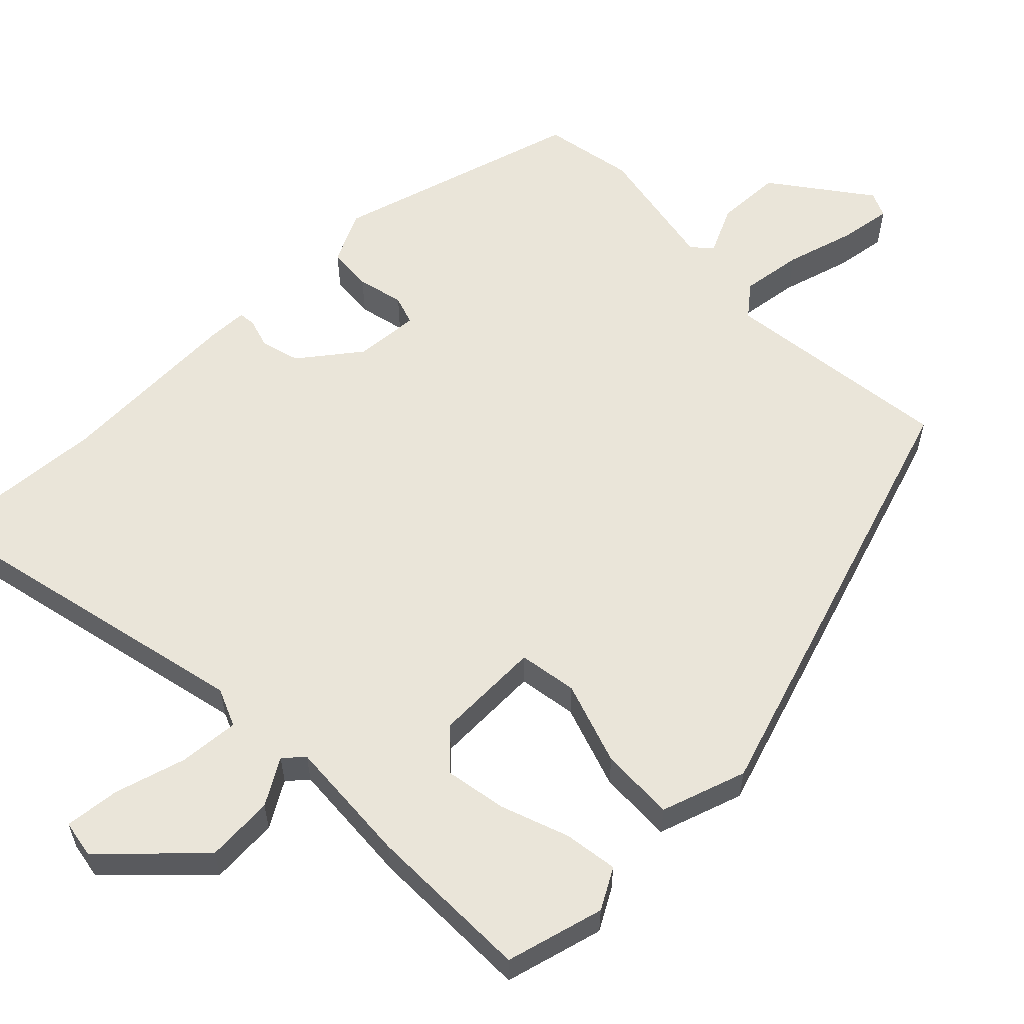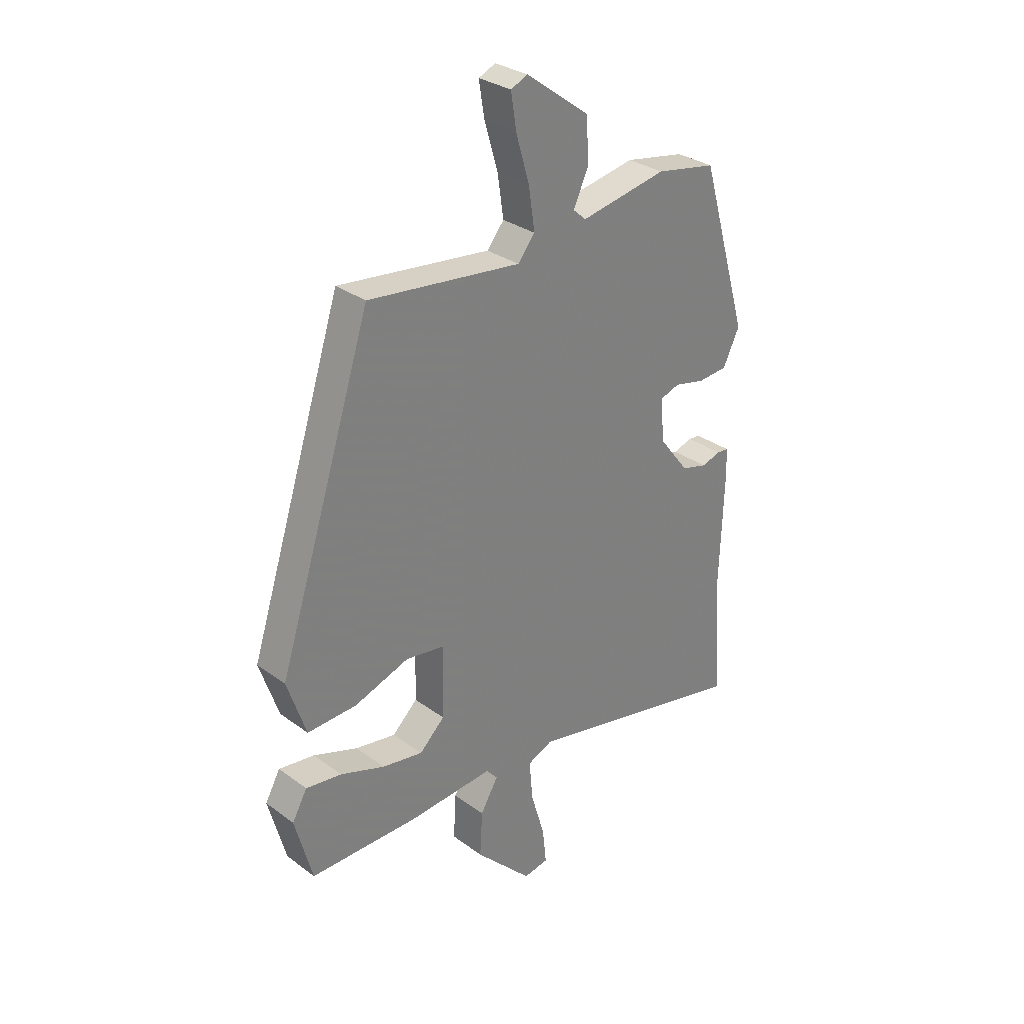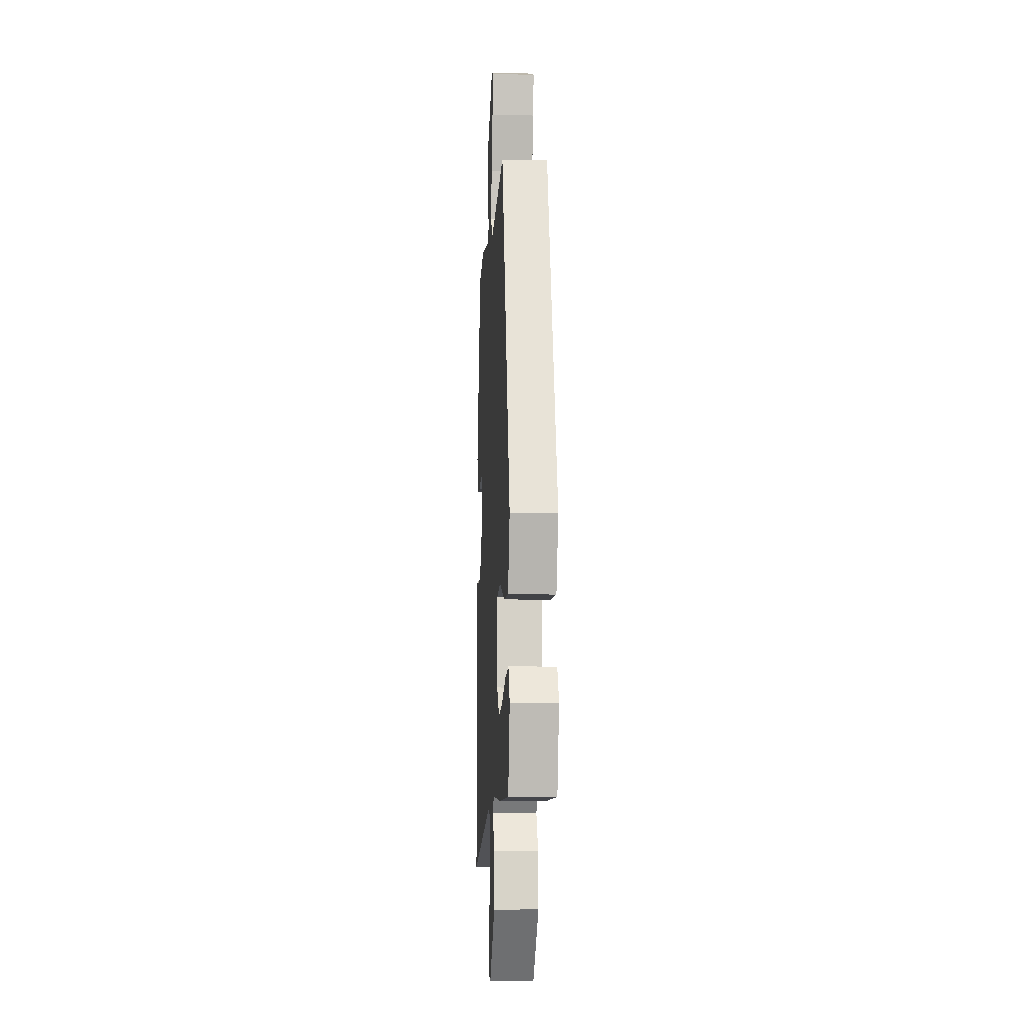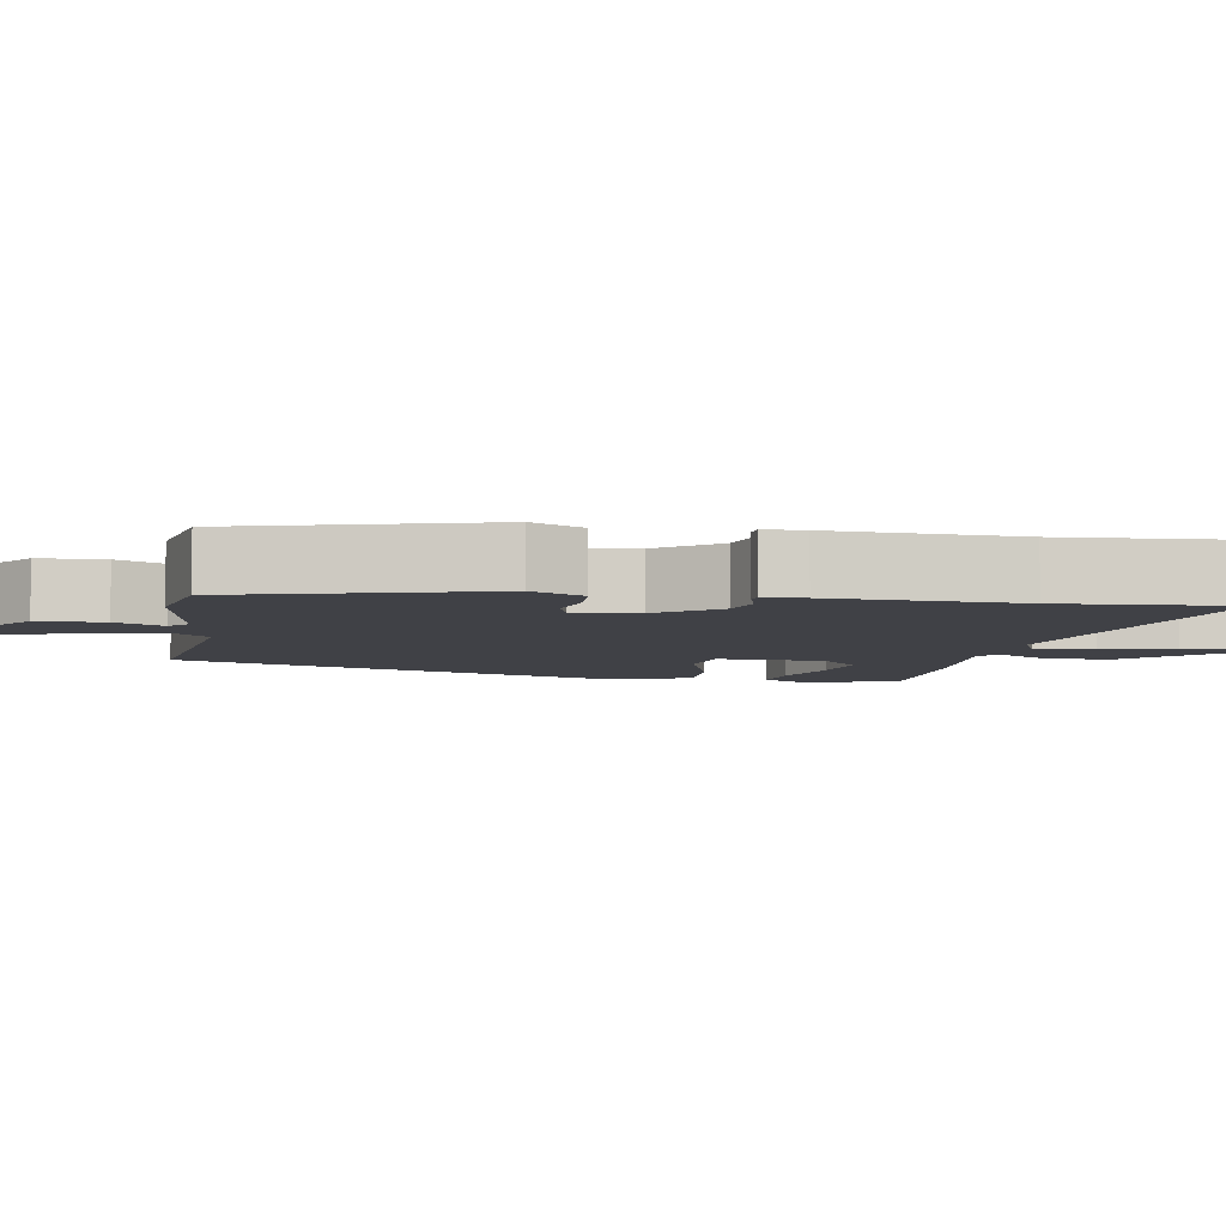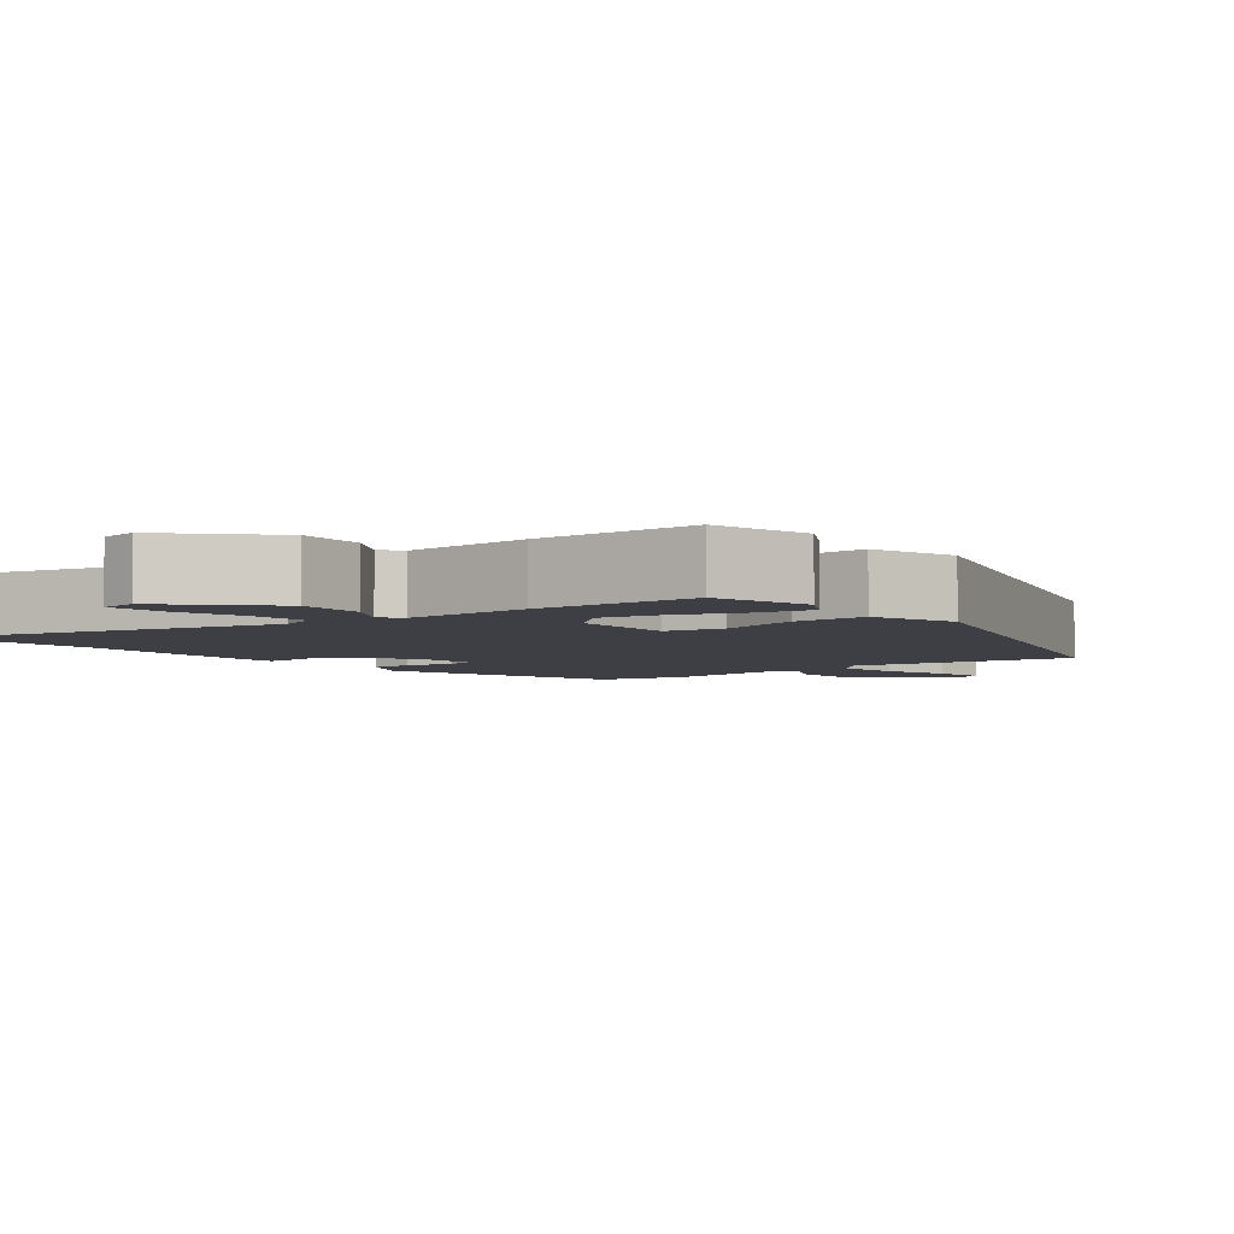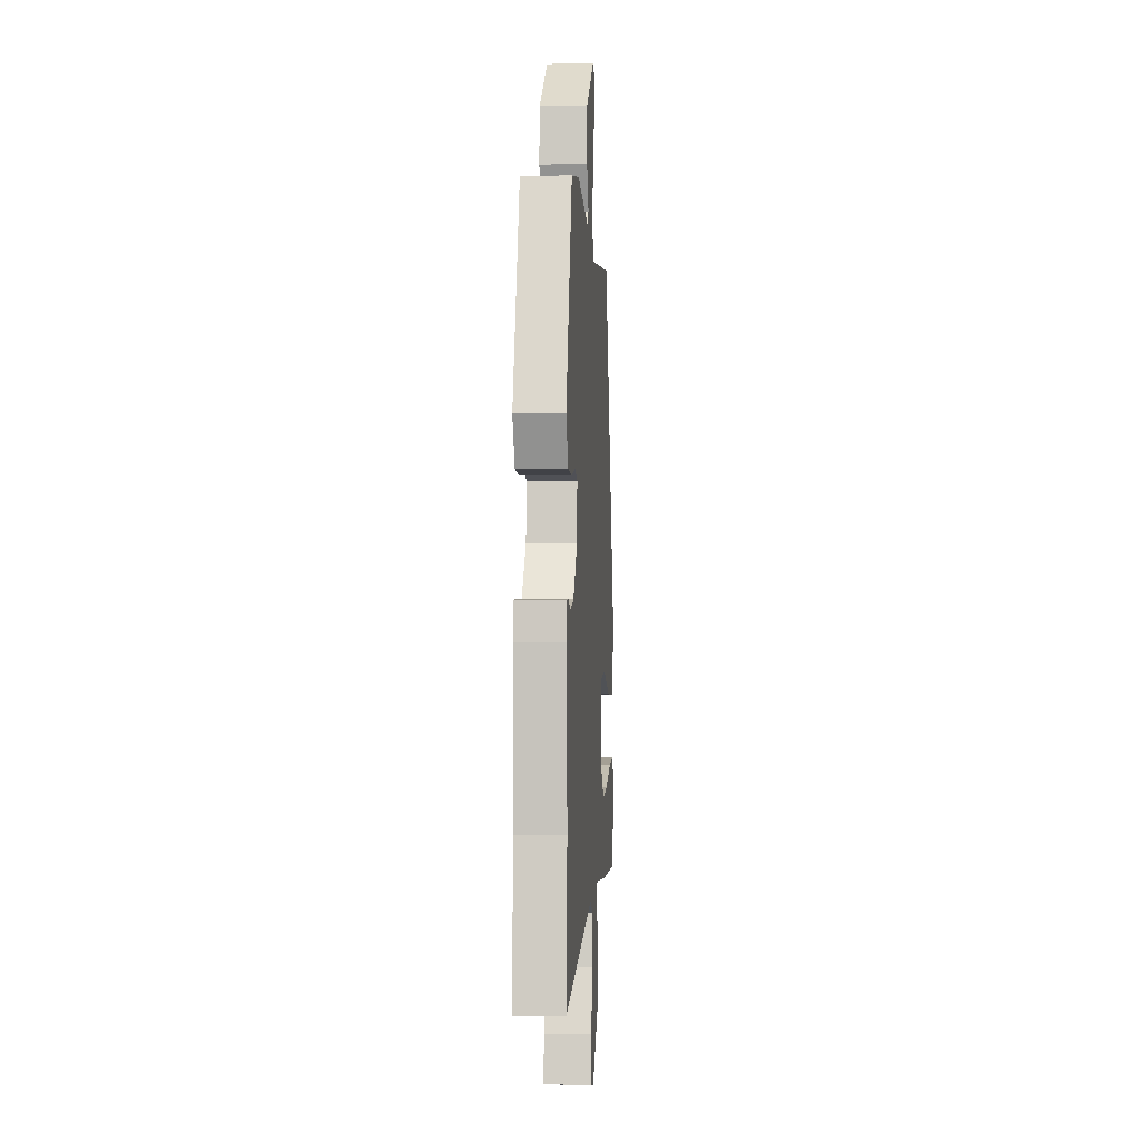
<metadata>
{"format":"obj","ext":"obj","renderer":"f3d","projection":"perspective","resolution":1024,"background":"white","views":[{"elev":58.5,"azim":-134.8,"up":"+Y"},{"elev":30.6,"azim":-43.5,"up":"+Z"},{"elev":-9.0,"azim":-93.5,"up":"+Z"},{"elev":-6.0,"azim":79.6,"up":"+Y"},{"elev":-4.5,"azim":-142.3,"up":"+Y"},{"elev":-2.1,"azim":94.4,"up":"+Z"}]}
</metadata>
<code>
v 0.411 0.07 0.5
v 0.508 0.07 0.171
v 0.475 0.07 0.102
v 0.415 0.07 0.097
v 0.353 0.07 0.111
v 0.314 0.07 0.098
v 0.321 0.07 0.012
v 0.382 0.07 -0.067
v 0.434 0.07 -0.081
v 0.473 0.07 -0.069
v 0.496 0.07 -0.071
v 0.498 0.07 -0.125
v 0.49 0.07 -0.374
v 0.508 0.07 -0.604
v 0.051 0.07 -0.504
v 0 0.07 -0.526
v 0.007 0.07 -0.606
v 0.035 0.07 -0.701
v 0.043 0.07 -0.774
v -0.007 0.07 -0.783
v -0.122 0.07 -0.666
v -0.117 0.07 -0.575
v -0.081 0.07 -0.514
v -0.104 0.07 -0.488
v -0.274 0.07 -0.5
v -0.494 0.07 -0.499
v -0.529 0.07 -0.368
v -0.499 0.07 -0.314
v -0.427 0.07 -0.324
v -0.337 0.07 -0.356
v -0.255 0.07 -0.37
v -0.204 0.07 -0.322
v -0.201 0.07 -0.179
v -0.279 0.07 -0.167
v -0.39 0.07 -0.205
v -0.489 0.07 -0.209
v -0.527 0.07 -0.096
v -0.337 0.07 0.493
v -0.03 0.07 0.457
v 0.004 0.07 0.499
v -0.008 0.07 0.581
v -0.035 0.07 0.673
v -0.046 0.07 0.742
v -0.012 0.07 0.757
v 0.116 0.07 0.663
v 0.12 0.07 0.576
v 0.09 0.07 0.512
v 0.116 0.07 0.489
v 0.29 0.07 0.522
v 0.411 0 0.5
v 0.508 0 0.171
v 0.475 0 0.102
v 0.415 0 0.097
v 0.353 0 0.111
v 0.314 0 0.098
v 0.321 0 0.012
v 0.382 0 -0.067
v 0.434 0 -0.081
v 0.473 0 -0.069
v 0.496 0 -0.071
v 0.498 0 -0.125
v 0.49 0 -0.374
v 0.508 0 -0.604
v 0.051 0 -0.504
v 0 0 -0.526
v 0.007 0 -0.606
v 0.035 0 -0.701
v 0.043 0 -0.774
v -0.007 0 -0.783
v -0.122 0 -0.666
v -0.117 0 -0.575
v -0.081 0 -0.514
v -0.104 0 -0.488
v -0.274 0 -0.5
v -0.494 0 -0.499
v -0.529 0 -0.368
v -0.499 0 -0.314
v -0.427 0 -0.324
v -0.337 0 -0.356
v -0.255 0 -0.37
v -0.204 0 -0.322
v -0.201 0 -0.179
v -0.279 0 -0.167
v -0.39 0 -0.205
v -0.489 0 -0.209
v -0.527 0 -0.096
v -0.337 0 0.493
v -0.03 0 0.457
v 0.004 0 0.499
v -0.008 0 0.581
v -0.035 0 0.673
v -0.046 0 0.742
v -0.012 0 0.757
v 0.116 0 0.663
v 0.12 0 0.576
v 0.09 0 0.512
v 0.116 0 0.489
v 0.29 0 0.522
f 3 4 5
f 2 3 5
f 1 2 5
f 49 1 5
f 48 49 5
f 47 48 5 6
f 45 46 47
f 44 45 47
f 43 44 47
f 42 43 47
f 41 42 47
f 47 6 7
f 41 47 7
f 40 41 7
f 39 40 7
f 37 38 39
f 36 37 39
f 35 36 39
f 34 35 39
f 39 7 8
f 34 39 8
f 33 34 8
f 32 33 8 9
f 11 12 13
f 10 11 13
f 9 10 13
f 32 9 13
f 31 32 13
f 28 29 30
f 27 28 30
f 26 27 30
f 25 26 30
f 24 25 30
f 24 30 31
f 21 22 23
f 20 21 23
f 19 20 23
f 18 19 23
f 17 18 23
f 16 17 23 24
f 15 16 24 31
f 13 14 15 31
f 54 53 52
f 54 52 51
f 54 51 50
f 54 50 98
f 54 98 97
f 55 54 97 96
f 96 95 94
f 96 94 93
f 96 93 92
f 96 92 91
f 96 91 90
f 56 55 96
f 56 96 90
f 56 90 89
f 56 89 88
f 88 87 86
f 88 86 85
f 88 85 84
f 88 84 83
f 57 56 88
f 57 88 83
f 57 83 82
f 58 57 82 81
f 62 61 60
f 62 60 59
f 62 59 58
f 62 58 81
f 62 81 80
f 79 78 77
f 79 77 76
f 79 76 75
f 79 75 74
f 79 74 73
f 80 79 73
f 72 71 70
f 72 70 69
f 72 69 68
f 72 68 67
f 72 67 66
f 73 72 66 65
f 80 73 65 64
f 80 64 63 62
f 1 50 51 2
f 2 51 52 3
f 3 52 53 4
f 4 53 54 5
f 5 54 55 6
f 6 55 56 7
f 7 56 57 8
f 8 57 58 9
f 9 58 59 10
f 10 59 60 11
f 11 60 61 12
f 12 61 62 13
f 13 62 63 14
f 14 63 64 15
f 15 64 65 16
f 16 65 66 17
f 17 66 67 18
f 18 67 68 19
f 19 68 69 20
f 20 69 70 21
f 21 70 71 22
f 22 71 72 23
f 23 72 73 24
f 24 73 74 25
f 25 74 75 26
f 26 75 76 27
f 27 76 77 28
f 28 77 78 29
f 29 78 79 30
f 30 79 80 31
f 31 80 81 32
f 32 81 82 33
f 33 82 83 34
f 34 83 84 35
f 35 84 85 36
f 36 85 86 37
f 37 86 87 38
f 38 87 88 39
f 39 88 89 40
f 40 89 90 41
f 41 90 91 42
f 42 91 92 43
f 43 92 93 44
f 44 93 94 45
f 45 94 95 46
f 46 95 96 47
f 47 96 97 48
f 48 97 98 49
f 49 98 50 1

</code>
